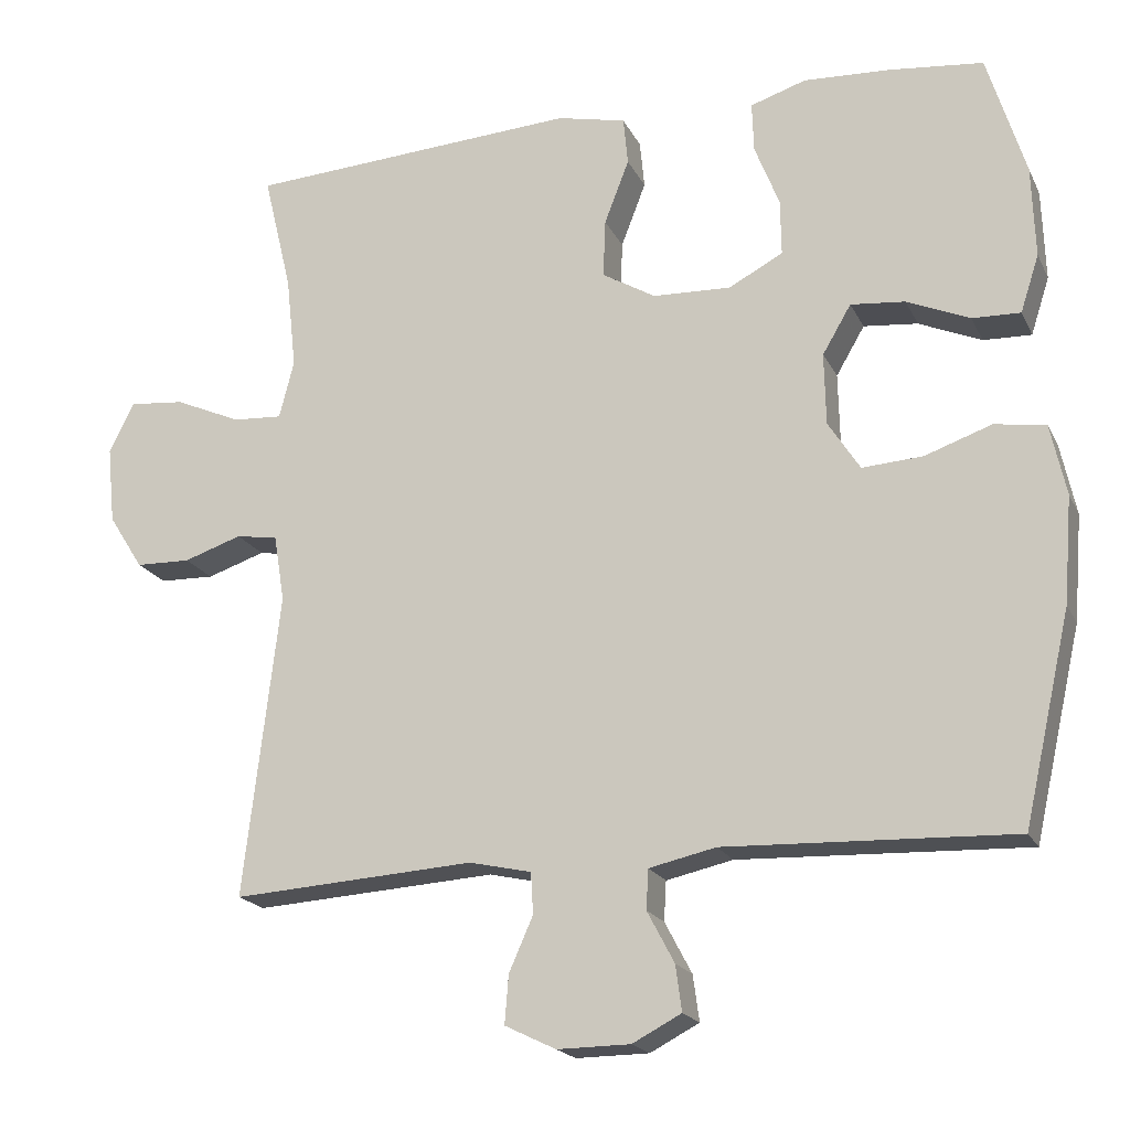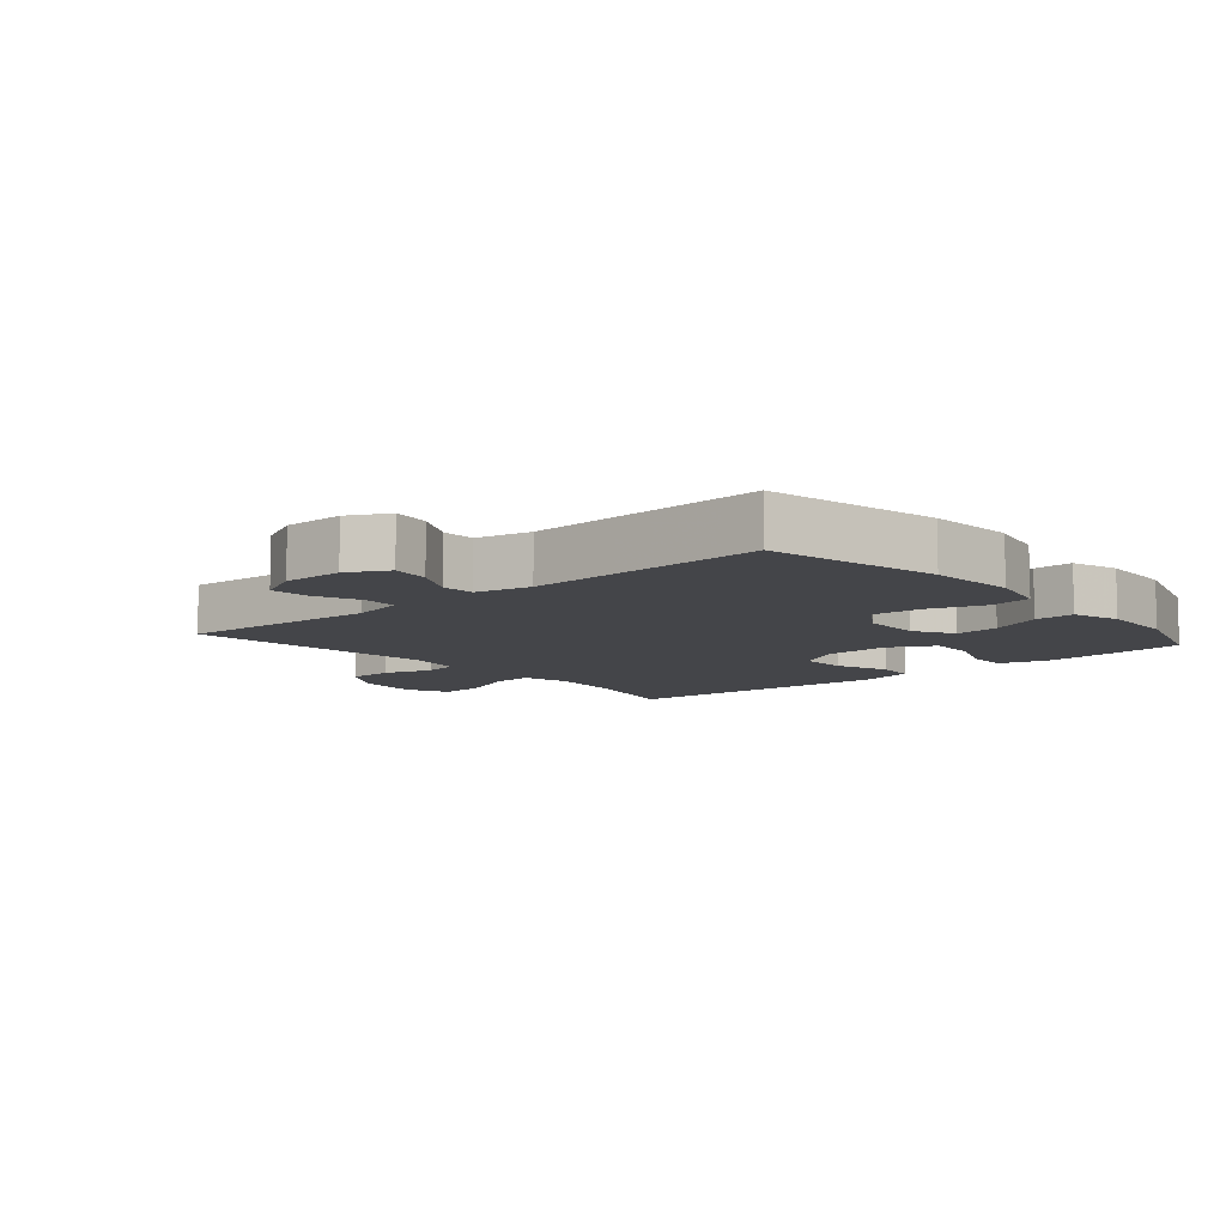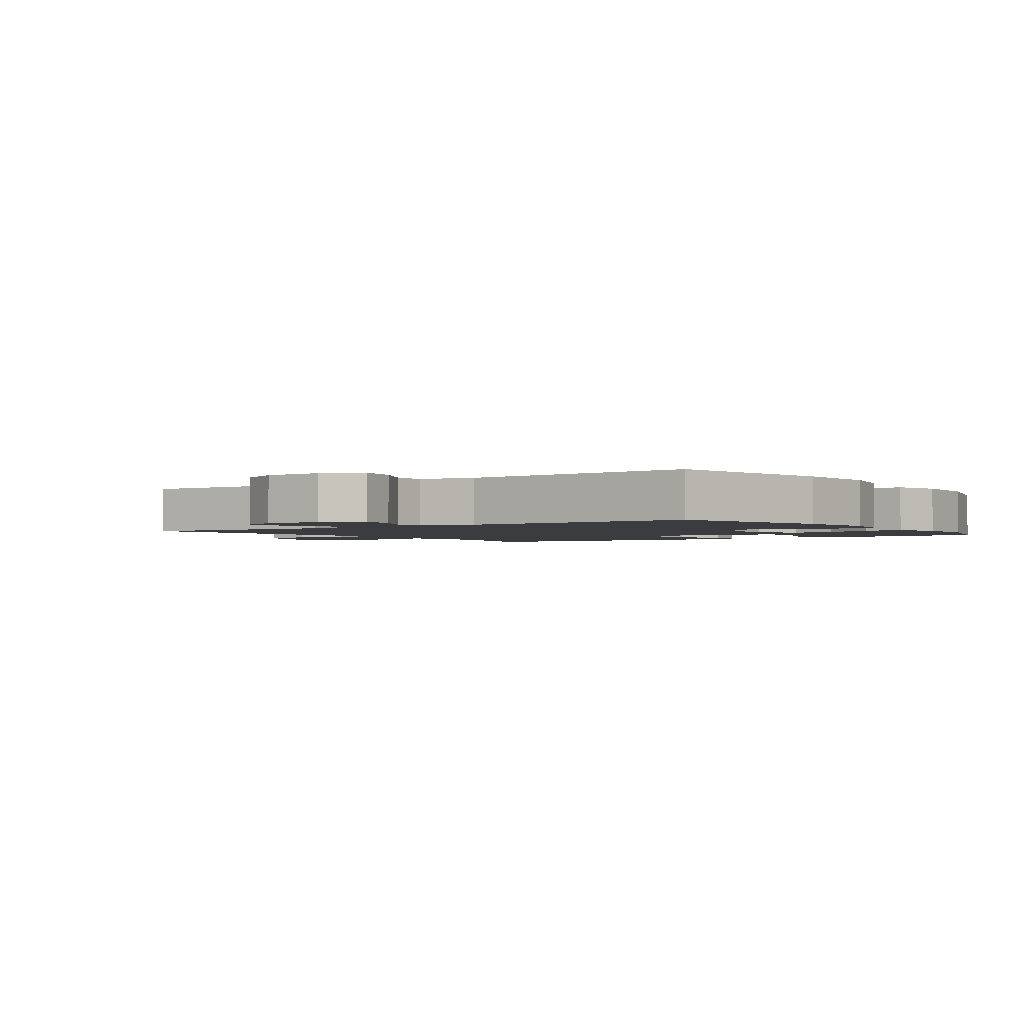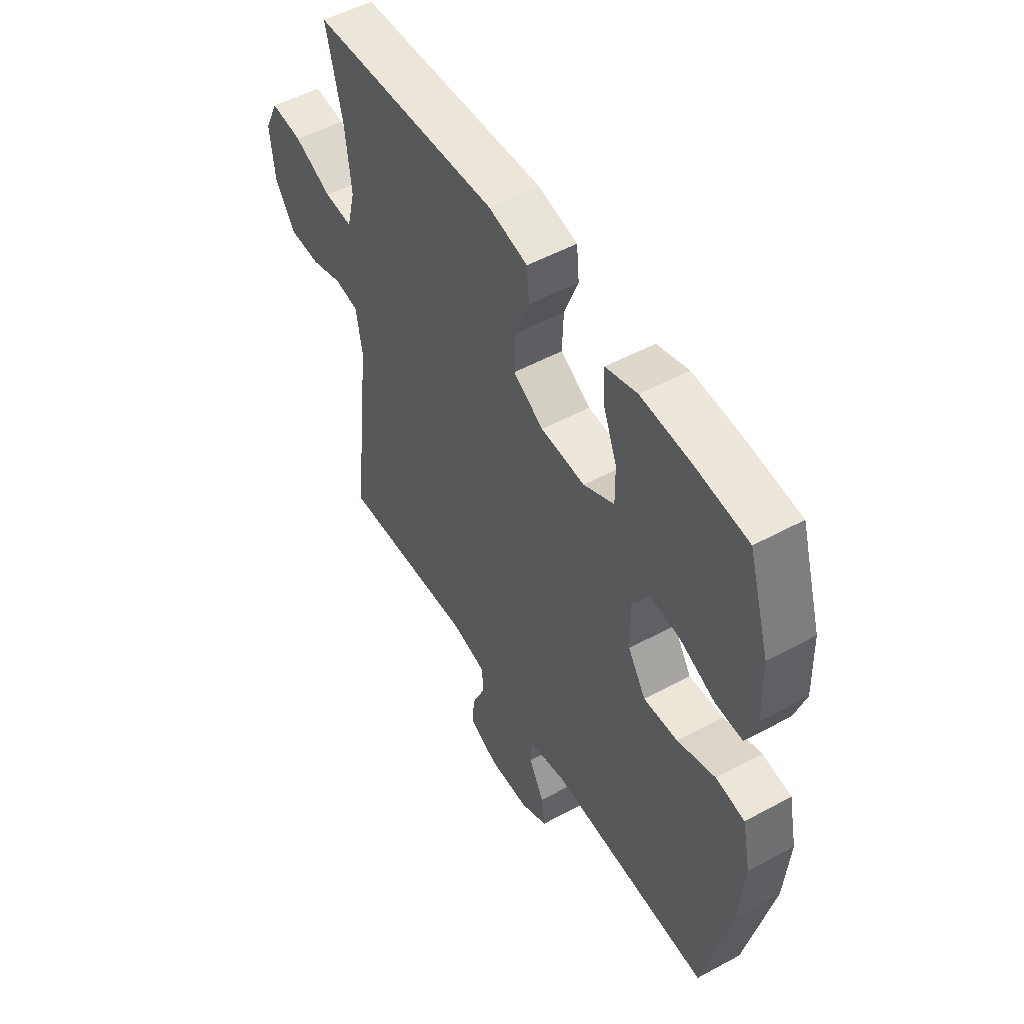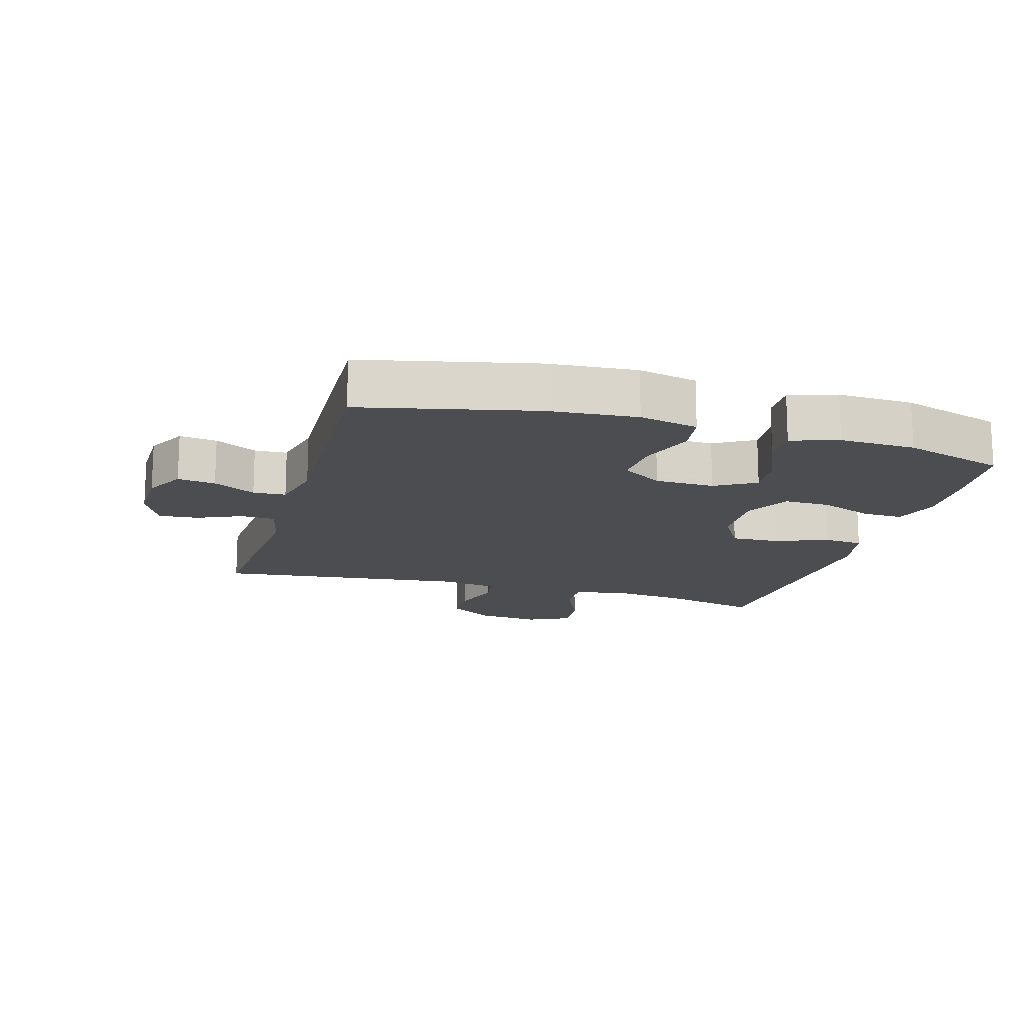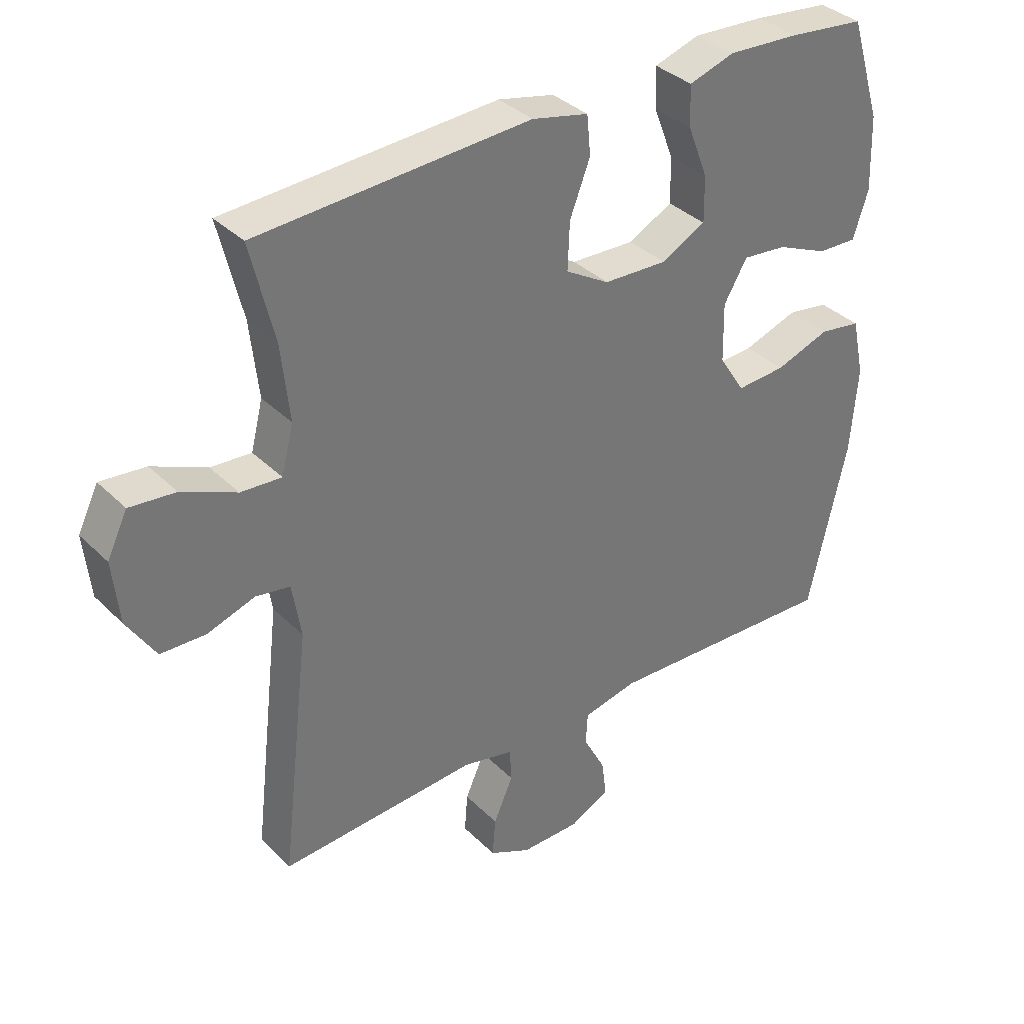
<metadata>
{"format":"obj","ext":"obj","renderer":"f3d","projection":"perspective","resolution":1024,"background":"white","views":[{"elev":-19.3,"azim":-160.3,"up":"+Z"},{"elev":-9.0,"azim":-139.4,"up":"+Y"},{"elev":-2.1,"azim":-145.0,"up":"+Y"},{"elev":51.8,"azim":-120.4,"up":"+Z"},{"elev":-15.6,"azim":-106.2,"up":"+Y"},{"elev":35.4,"azim":142.0,"up":"+Z"}]}
</metadata>
<code>
v -0.5 0.07 -0.5
v -0.561 0.07 -0.231
v -0.572 0.07 -0.094
v -0.552 0.07 -0.002
v -0.486 0.07 0.008
v -0.4 0.07 -0.022
v -0.322 0.07 -0.027
v -0.281 0.07 0.037
v -0.279 0.07 0.13
v -0.316 0.07 0.193
v -0.386 0.07 0.186
v -0.467 0.07 0.151
v -0.529 0.07 0.149
v -0.553 0.07 0.223
v -0.549 0.07 0.341
v -0.5 0.07 0.5
v -0.38 0.07 0.513
v -0.267 0.07 0.519
v -0.195 0.07 0.496
v -0.197 0.07 0.432
v -0.229 0.07 0.35
v -0.23 0.07 0.278
v -0.16 0.07 0.241
v -0.059 0.07 0.245
v 0.01 0.07 0.286
v 0.007 0.07 0.361
v -0.025 0.07 0.444
v -0.019 0.07 0.506
v 0.07 0.07 0.526
v 0.5 0.07 0.5
v 0.463 0.07 0.346
v 0.45 0.07 0.226
v 0.469 0.07 0.151
v 0.533 0.07 0.155
v 0.619 0.07 0.193
v 0.691 0.07 0.2
v 0.723 0.07 0.134
v 0.713 0.07 0.035
v 0.668 0.07 -0.036
v 0.597 0.07 -0.038
v 0.522 0.07 -0.013
v 0.468 0.07 -0.022
v 0.454 0.07 -0.108
v 0.5 0.07 -0.5
v 0.187 0.07 -0.48
v 0.107 0.07 -0.498
v 0.104 0.07 -0.551
v 0.135 0.07 -0.621
v 0.14 0.07 -0.683
v 0.074 0.07 -0.715
v -0.02 0.07 -0.714
v -0.083 0.07 -0.681
v -0.075 0.07 -0.622
v -0.04 0.07 -0.556
v -0.043 0.07 -0.505
v -0.129 0.07 -0.486
v -0.5 0 -0.5
v -0.561 0 -0.231
v -0.572 0 -0.094
v -0.552 0 -0.002
v -0.486 0 0.008
v -0.4 0 -0.022
v -0.322 0 -0.027
v -0.281 0 0.037
v -0.279 0 0.13
v -0.316 0 0.193
v -0.386 0 0.186
v -0.467 0 0.151
v -0.529 0 0.149
v -0.553 0 0.223
v -0.549 0 0.341
v -0.5 0 0.5
v -0.38 0 0.513
v -0.267 0 0.519
v -0.195 0 0.496
v -0.197 0 0.432
v -0.229 0 0.35
v -0.23 0 0.278
v -0.16 0 0.241
v -0.059 0 0.245
v 0.01 0 0.286
v 0.007 0 0.361
v -0.025 0 0.444
v -0.019 0 0.506
v 0.07 0 0.526
v 0.5 0 0.5
v 0.463 0 0.346
v 0.45 0 0.226
v 0.469 0 0.151
v 0.533 0 0.155
v 0.619 0 0.193
v 0.691 0 0.2
v 0.723 0 0.134
v 0.713 0 0.035
v 0.668 0 -0.036
v 0.597 0 -0.038
v 0.522 0 -0.013
v 0.468 0 -0.022
v 0.454 0 -0.108
v 0.5 0 -0.5
v 0.187 0 -0.48
v 0.107 0 -0.498
v 0.104 0 -0.551
v 0.135 0 -0.621
v 0.14 0 -0.683
v 0.074 0 -0.715
v -0.02 0 -0.714
v -0.083 0 -0.681
v -0.075 0 -0.622
v -0.04 0 -0.556
v -0.043 0 -0.505
v -0.129 0 -0.486
f 51 52 53 54
f 51 54 55
f 50 51 55
f 47 48 49 50
f 46 47 50 55
f 45 46 55 56
f 43 44 45
f 42 43 45 56
f 38 39 40 41
f 38 41 42
f 37 38 42
f 34 35 36 37
f 33 34 37 42
f 32 33 42 56
f 28 29 30 31
f 26 27 28 31
f 25 26 31 32
f 24 25 32 56
f 18 19 20 21
f 18 21 22
f 17 18 22
f 16 17 22
f 15 16 22
f 14 15 22 23
f 11 12 13 14
f 10 11 14 23
f 3 4 5 6
f 3 6 7
f 2 3 7
f 1 2 7
f 56 1 7 8
f 9 10 23 24
f 8 9 24 56
f 110 109 108 107
f 111 110 107
f 111 107 106
f 106 105 104 103
f 111 106 103 102
f 112 111 102 101
f 101 100 99
f 112 101 99 98
f 97 96 95 94
f 98 97 94
f 98 94 93
f 93 92 91 90
f 98 93 90 89
f 112 98 89 88
f 87 86 85 84
f 87 84 83 82
f 88 87 82 81
f 112 88 81 80
f 77 76 75 74
f 78 77 74
f 78 74 73
f 78 73 72
f 78 72 71
f 79 78 71 70
f 70 69 68 67
f 79 70 67 66
f 62 61 60 59
f 63 62 59
f 63 59 58
f 63 58 57
f 64 63 57 112
f 80 79 66 65
f 112 80 65 64
f 1 57 58 2
f 2 58 59 3
f 3 59 60 4
f 4 60 61 5
f 5 61 62 6
f 6 62 63 7
f 7 63 64 8
f 8 64 65 9
f 9 65 66 10
f 10 66 67 11
f 11 67 68 12
f 12 68 69 13
f 13 69 70 14
f 14 70 71 15
f 15 71 72 16
f 16 72 73 17
f 17 73 74 18
f 18 74 75 19
f 19 75 76 20
f 20 76 77 21
f 21 77 78 22
f 22 78 79 23
f 23 79 80 24
f 24 80 81 25
f 25 81 82 26
f 26 82 83 27
f 27 83 84 28
f 28 84 85 29
f 29 85 86 30
f 30 86 87 31
f 31 87 88 32
f 32 88 89 33
f 33 89 90 34
f 34 90 91 35
f 35 91 92 36
f 36 92 93 37
f 37 93 94 38
f 38 94 95 39
f 39 95 96 40
f 40 96 97 41
f 41 97 98 42
f 42 98 99 43
f 43 99 100 44
f 44 100 101 45
f 45 101 102 46
f 46 102 103 47
f 47 103 104 48
f 48 104 105 49
f 49 105 106 50
f 50 106 107 51
f 51 107 108 52
f 52 108 109 53
f 53 109 110 54
f 54 110 111 55
f 55 111 112 56
f 56 112 57 1

</code>
